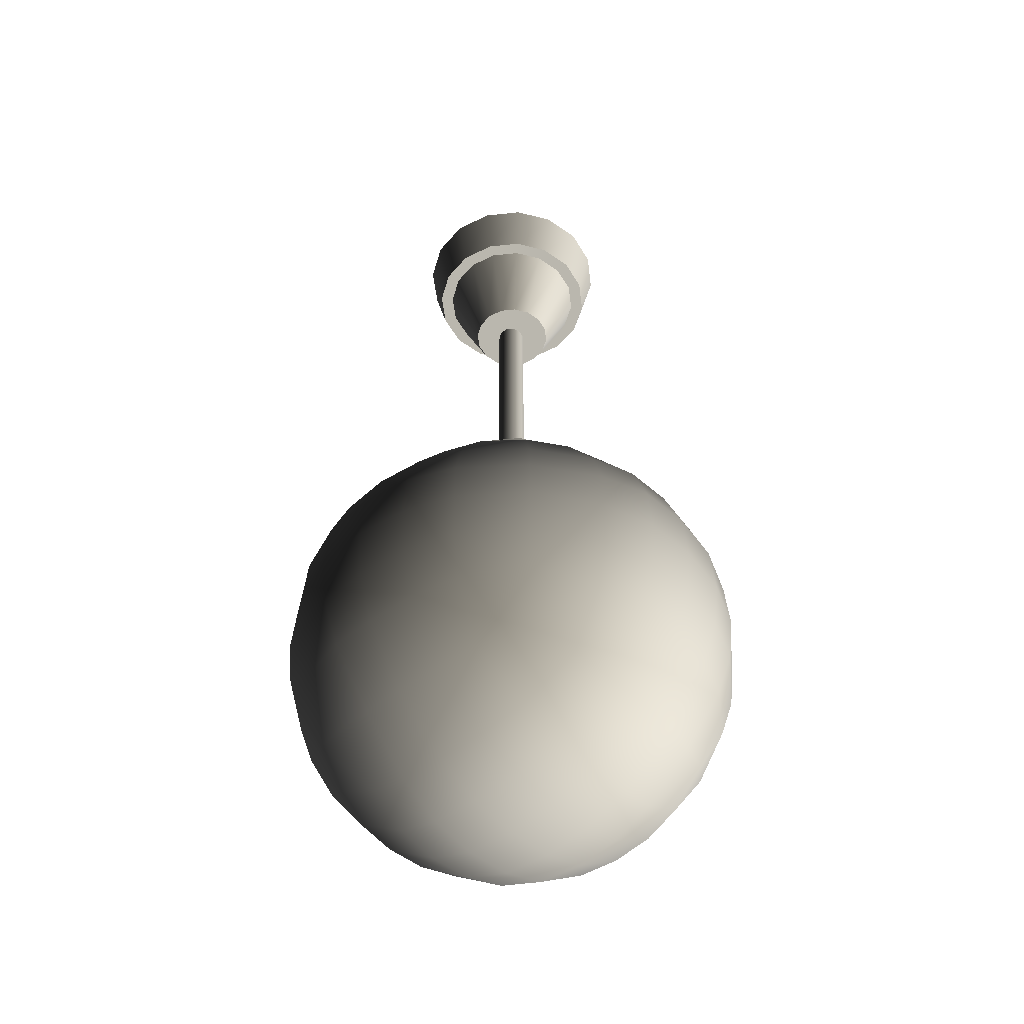
<metadata>
{"format":"obj","ext":"obj","renderer":"f3d","projection":"perspective","resolution":1024,"background":"white","views":[{"elev":-49.3,"azim":40.5,"up":"+Z"}]}
</metadata>
<code>
v -0.06976 0.02889 -0.3786
v -0.0755 -2.06e-17 -0.3364
v -0.0755 -2.318e-17 -0.3786
v -0.06976 0.02889 -0.3364
v -0.05339 0.05339 -0.3786
v -0.05339 0.05339 -0.3364
v -0.02889 0.06976 -0.3786
v -0.02889 0.06976 -0.3364
v 0 0.0755 -0.3786
v 0 0.0755 -0.3364
v 0.02889 0.06976 -0.3786
v 0.02889 0.06976 -0.3364
v 0.05339 0.05339 -0.3786
v 0.05339 0.05339 -0.3364
v 0.06976 0.02889 -0.3786
v 0.06976 0.02889 -0.3364
v 0.0755 -2.318e-17 -0.3786
v 0.0755 -2.06e-17 -0.3364
v 0.06976 -0.02889 -0.3786
v 0.06976 -0.02889 -0.3364
v 0.05339 -0.05339 -0.3786
v 0.05339 -0.05339 -0.3364
v 0.02889 -0.06976 -0.3786
v 0.02889 -0.06976 -0.3364
v 0 -0.0755 -0.3786
v 0 -0.0755 -0.3364
v -0.02889 -0.06976 -0.3786
v -0.02889 -0.06976 -0.3364
v -0.05339 -0.05339 -0.3786
v -0.05339 -0.05339 -0.3364
v -0.06976 -0.02889 -0.3786
v -0.06976 -0.02889 -0.3364
v -0.0755 -2.318e-17 -0.3786
v -0.0755 -2.06e-17 -0.3364
v -0.0755 0 0
v -0.06593 -2.361e-18 -0.03857
v -0.06092 0.02523 -0.03857
v -0.06976 0.02889 -1.769e-18
v -0.04662 0.04662 -0.03857
v -0.05339 0.05339 -3.269e-18
v -0.02523 0.06092 -0.03857
v -0.02889 0.06976 -4.271e-18
v 0 0.06593 -0.03857
v 0 0.0755 -4.623e-18
v 0.02523 0.06092 -0.03857
v 0.02889 0.06976 -4.271e-18
v 0.04662 0.04662 -0.03857
v 0.05339 0.05339 -3.269e-18
v 0.06092 0.02523 -0.03857
v 0.06976 0.02889 -1.769e-18
v 0.06593 -2.361e-18 -0.03857
v 0.0755 0 0
v 0.06092 -0.02523 -0.03857
v 0.06976 -0.02889 1.769e-18
v 0.04662 -0.04662 -0.03857
v 0.05339 -0.05339 3.269e-18
v 0.02523 -0.06092 -0.03857
v 0.02889 -0.06976 4.271e-18
v 0 -0.06593 -0.03857
v 0 -0.0755 4.623e-18
v -0.02523 -0.06092 -0.03857
v -0.02889 -0.06976 4.271e-18
v -0.04662 -0.04662 -0.03857
v -0.05339 -0.05339 3.269e-18
v -0.06092 -0.02523 -0.03857
v -0.06976 -0.02889 1.769e-18
v -0.06593 -2.361e-18 -0.03857
v -0.0755 0 0
v -0.05574 -2.361e-18 -0.03857
v -0.03142 -5.762e-18 -0.09411
v -0.02903 0.01202 -0.09411
v -0.0515 0.02133 -0.03857
v -0.02222 0.02222 -0.09411
v -0.03941 0.03941 -0.03857
v -0.01202 0.02903 -0.09411
v -0.02133 0.0515 -0.03857
v 0 0.03142 -0.09411
v 0 0.05574 -0.03857
v 0.01202 0.02903 -0.09411
v 0.02133 0.0515 -0.03857
v 0.02222 0.02222 -0.09411
v 0.03941 0.03941 -0.03857
v 0.02903 0.01202 -0.09411
v 0.0515 0.02133 -0.03857
v 0.03142 -5.762e-18 -0.09411
v 0.05574 -2.361e-18 -0.03857
v 0.02903 -0.01202 -0.09411
v 0.0515 -0.02133 -0.03857
v 0.02222 -0.02222 -0.09411
v 0.03941 -0.03941 -0.03857
v 0.01202 -0.02903 -0.09411
v 0.02133 -0.0515 -0.03857
v 0 -0.03142 -0.09411
v 0 -0.05574 -0.03857
v -0.01202 -0.02903 -0.09411
v -0.02133 -0.0515 -0.03857
v -0.02222 -0.02222 -0.09411
v -0.03941 -0.03941 -0.03857
v -0.02903 -0.01202 -0.09411
v -0.0515 -0.02133 -0.03857
v -0.03142 -5.762e-18 -0.09411
v -0.05574 -2.361e-18 -0.03857
v -0.01184 -2.06e-17 -0.3364
v -0.009724 0.00636 -0.3364
v -0.009724 0.00636 -0.09411
v -0.01184 -5.762e-18 -0.09411
v -0.009724 -0.00636 -0.3364
v -0.009724 -0.00636 -0.09411
v -0.004329 -0.01034 -0.3364
v -0.004329 -0.01034 -0.09411
v 0.002374 -0.01029 -0.3364
v 0.002374 -0.01029 -0.09411
v 0.007825 -0.00639 -0.3364
v 0.007825 -0.00639 -0.09411
v 0.00985 -2.06e-17 -0.3364
v 0.00985 -5.762e-18 -0.09411
v 0.007825 0.00639 -0.3364
v 0.007825 0.00639 -0.09411
v 0.002374 0.01029 -0.3364
v 0.002374 0.01029 -0.09411
v -0.004329 0.01034 -0.3364
v -0.004329 0.01034 -0.09411
v -0.009724 0.00636 -0.3364
v -0.009724 0.00636 -0.09411
v -0.07485 -0.1497 -0.5114
v -0.1162 -0.1162 -0.5434
v -0.1183 -0.1183 -0.5114
v -0.1497 -0.07485 -0.5114
v -0.07263 -0.1468 -0.5466
v -0.03852 -0.164 -0.5114
v -0.1468 -0.07263 -0.5466
v -0.164 -0.03852 -0.5114
v -0.03735 -0.1601 -0.549
v 0 -0.1674 -0.5114
v -0.1097 -0.1097 -0.5741
v -0.1601 -0.03735 -0.549
v -0.1674 -1.192e-07 -0.5114
v -0.06833 -0.1367 -0.5797
v -0.1367 -0.06833 -0.5797
v 0 -0.1631 -0.5501
v -0.03505 -0.1476 -0.5843
v 0.03749 -0.1592 -0.5489
v 0.03867 -0.1631 -0.5114
v 0.07263 -0.1468 -0.5466
v 0.07485 -0.1497 -0.5114
v 0.1162 -0.1162 -0.5434
v 0.1183 -0.1183 -0.5114
v 0.1497 -0.07485 -0.5114
v 0.1468 -0.07263 -0.5466
v 0.164 -0.03852 -0.5114
v 0.1097 -0.1097 -0.5741
v 0.06833 -0.1367 -0.5797
v 0.0627 -0.1097 -0.6211
v 0.03517 -0.1468 -0.584
v 0.1601 -0.03735 -0.549
v 0.1674 -1.192e-07 -0.5114
v 0.1367 -0.06833 -0.5797
v 0 -0.1497 -0.5863
v 0.09663 -0.09663 -0.608
v 0.1097 -0.0627 -0.6211
v 0.1476 -0.03505 -0.5843
v 0.1631 -1.192e-07 -0.5501
v 0.03202 -0.1162 -0.6276
v 0.1592 0.03749 -0.5489
v 0.1631 0.03867 -0.5114
v 0.1468 0.07263 -0.5466
v 0.1497 0.07485 -0.5114
v 0.1162 0.1162 -0.5434
v 0.1183 0.1183 -0.5114
v 0.07485 0.1497 -0.5114
v 0.07263 0.1468 -0.5466
v 0.03867 0.1631 -0.5114
v 0.1097 0.1097 -0.5741
v 0.1367 0.06833 -0.5797
v 0.1468 0.03517 -0.584
v 0.03749 0.1592 -0.5489
v 0 0.1674 -0.5114
v 0.1097 0.0627 -0.6211
v 0.1497 -1.192e-07 -0.5863
v 0.06833 0.1367 -0.5797
v 0.09663 0.09663 -0.608
v 0.1162 0.03202 -0.6276
v 0.1167 -0.03193 -0.6281
v 0.1183 -1.192e-07 -0.6298
v 0.07485 -1.192e-07 -0.6611
v 0.07263 0.03517 -0.6583
v 0.06833 0.06833 -0.6481
v 0.0627 0.1097 -0.6211
v 0.03517 0.1468 -0.584
v 0.07285 -0.03505 -0.659
v 0.03867 -1.192e-07 -0.6745
v 0.03749 0.03749 -0.6706
v 0 -1.192e-07 -0.6788
v 0.03517 0.07263 -0.6583
v 0.06833 -0.06833 -0.6481
v 0.03761 -0.03735 -0.6715
v 0.03517 -0.07263 -0.6583
v 0 -0.03852 -0.6754
v 0 -0.07485 -0.6611
v 0.03202 0.1162 -0.6276
v 0 0.03867 -0.6745
v 0 -0.1183 -0.6298
v -0.03193 -0.1167 -0.6281
v -0.03505 -0.07285 -0.659
v -0.0627 -0.1097 -0.6211
v -0.03747 -0.03747 -0.6724
v -0.09663 -0.09663 -0.608
v -0.06833 -0.06833 -0.6481
v -0.1097 -0.0627 -0.6211
v -0.07285 -0.03505 -0.659
v -0.03852 -1.192e-07 -0.6754
v -0.1476 -0.03505 -0.5843
v -0.1167 -0.03193 -0.6281
v -0.1631 -1.192e-07 -0.5501
v -0.03734 0.03761 -0.6715
v -0.07485 -1.192e-07 -0.6611
v -0.1497 -1.192e-07 -0.5863
v -0.1592 0.03749 -0.5489
v -0.1631 0.03867 -0.5114
v -0.07263 0.03517 -0.6583
v -0.1183 -1.192e-07 -0.6298
v -0.1162 0.03202 -0.6276
v -0.1468 0.03517 -0.584
v -0.1468 0.07263 -0.5466
v -0.1497 0.07485 -0.5114
v -0.1097 0.0627 -0.6211
v -0.1367 0.06833 -0.5797
v -0.06833 0.06833 -0.6481
v -0.0627 0.1097 -0.6211
v -0.03505 0.07285 -0.659
v -0.1162 0.1162 -0.5434
v -0.1183 0.1183 -0.5114
v -0.07485 0.1497 -0.5114
v -0.09663 0.09663 -0.608
v -0.1097 0.1097 -0.5741
v -0.07263 0.1468 -0.5466
v -0.03852 0.164 -0.5114
v 0 0.07485 -0.6611
v -0.06833 0.1367 -0.5797
v -0.03735 0.1601 -0.549
v -0.03193 0.1167 -0.6281
v -0.03505 0.1476 -0.5843
v 0 0.1631 -0.5501
v 0 0.1497 -0.5863
v 0 0.1183 -0.6298
v -0.03142 -5.762e-18 -0.09411
v 0 -5.762e-18 -0.09411
v -0.02903 0.01202 -0.09411
v -0.02903 -0.01202 -0.09411
v -0.02222 0.02222 -0.09411
v -0.02222 -0.02222 -0.09411
v -0.01202 0.02903 -0.09411
v -0.01202 -0.02903 -0.09411
v 0 0.03142 -0.09411
v 0 -0.03142 -0.09411
v 0.01202 0.02903 -0.09411
v 0.01202 -0.02903 -0.09411
v 0.02222 0.02222 -0.09411
v 0.02222 -0.02222 -0.09411
v 0.02903 0.01202 -0.09411
v 0.02903 -0.01202 -0.09411
v 0.03142 -5.762e-18 -0.09411
v -0.07485 -0.1497 -0.5114
v -0.1183 -0.1183 -0.5114
v -0.1167 -0.1167 -0.4795
v -0.1497 -0.07485 -0.5114
v -0.07285 -0.1476 -0.4764
v -0.03852 -0.164 -0.5114
v -0.1476 -0.07285 -0.4764
v -0.164 -0.03852 -0.5114
v -0.03747 -0.161 -0.4739
v 0 -0.1674 -0.5114
v -0.1097 -0.1097 -0.4487
v -0.161 -0.03747 -0.4739
v -0.1674 -1.192e-07 -0.5114
v -0.06833 -0.1367 -0.4431
v -0.1367 -0.06833 -0.4431
v 0 -0.164 -0.4729
v -0.03505 -0.1476 -0.4386
v -0.0627 -0.1097 -0.4017
v -0.09663 -0.09663 -0.4148
v 0.03761 -0.1601 -0.4741
v 0.03867 -0.1631 -0.5114
v 0.07285 -0.1476 -0.4764
v 0.07485 -0.1497 -0.5114
v 0.1167 -0.1167 -0.4795
v 0.1183 -0.1183 -0.5114
v 0.1497 -0.07485 -0.5114
v 0.1476 -0.07285 -0.4764
v 0.164 -0.03852 -0.5114
v 0.1097 -0.1097 -0.4487
v 0.06833 -0.1367 -0.4431
v 0.03517 -0.1468 -0.4388
v 0.161 -0.03747 -0.4739
v 0.1674 -1.192e-07 -0.5114
v 0.1367 -0.06833 -0.4431
v 0.1097 -0.0627 -0.4017
v 0.09663 -0.09663 -0.4148
v 0.0627 -0.1097 -0.4017
v 0 -0.1497 -0.4366
v 0.1476 -0.03505 -0.4386
v 0.164 -2.896e-17 -0.4729
v 0.03202 -0.1162 -0.3952
v -0.03193 -0.1167 -0.3947
v 0.1601 0.03761 -0.4741
v 0.1631 0.03867 -0.5114
v 0 -0.1183 -0.3931
v 0 -0.07485 -0.3617
v 0.03517 -0.07263 -0.3646
v -0.03505 -0.07285 -0.3638
v 0.1476 0.07285 -0.4764
v 0.1497 0.07485 -0.5114
v 0.06833 -0.06833 -0.3747
v 0 -0.03852 -0.3474
v -0.06833 -0.06833 -0.3747
v 0.03761 -0.03735 -0.3513
v 0 -2.107e-17 -0.344
v -0.03747 -0.03747 -0.3504
v 0.07285 -0.03505 -0.3638
v -0.1097 -0.0627 -0.4017
v -0.07285 -0.03505 -0.3638
v -0.1476 -0.03505 -0.4386
v -0.03852 -2.127e-17 -0.3474
v -0.1167 -0.03193 -0.3947
v -0.164 -2.896e-17 -0.4729
v 0.03867 -2.133e-17 -0.3483
v -0.07485 -2.215e-17 -0.3617
v -0.1497 -2.673e-17 -0.4366
v -0.1601 0.03761 -0.4741
v -0.1631 0.03867 -0.5114
v -0.1183 -2.407e-17 -0.3931
v -0.1468 0.03517 -0.4388
v -0.1162 0.03202 -0.3952
v -0.1097 0.0627 -0.4017
v -0.07263 0.03517 -0.3646
v -0.1476 0.07285 -0.4764
v -0.1497 0.07485 -0.5114
v -0.1367 0.06833 -0.4431
v -0.03734 0.03761 -0.3513
v -0.1167 0.1167 -0.4795
v -0.1183 0.1183 -0.5114
v -0.07485 0.1497 -0.5114
v -0.1097 0.1097 -0.4487
v -0.07285 0.1476 -0.4764
v -0.03852 0.164 -0.5114
v -0.03747 0.161 -0.4739
v 0 0.1674 -0.5114
v -0.06833 0.1367 -0.4431
v -0.09663 0.09663 -0.4148
v -0.0627 0.1097 -0.4017
v -0.03505 0.1476 -0.4386
v 0 0.164 -0.4729
v -0.06833 0.06833 -0.3747
v -0.03505 0.07285 -0.3638
v -0.03193 0.1167 -0.3947
v 0 0.03867 -0.3483
v 0.03761 0.1601 -0.4741
v 0.03867 0.1631 -0.5114
v 0 0.1497 -0.4366
v 0 0.07485 -0.3617
v 0.03749 0.03749 -0.3522
v 0.07285 0.1476 -0.4764
v 0.07485 0.1497 -0.5114
v 0.03517 0.1468 -0.4388
v 0 0.1183 -0.3931
v 0.03202 0.1162 -0.3952
v 0.03517 0.07263 -0.3646
v 0.06833 0.1367 -0.4431
v 0.0627 0.1097 -0.4017
v 0.1167 0.1167 -0.4795
v 0.1183 0.1183 -0.5114
v 0.1097 0.1097 -0.4487
v 0.06833 0.06833 -0.3747
v 0.1367 0.06833 -0.4431
v 0.09663 0.09663 -0.4148
v 0.07263 0.03517 -0.3646
v 0.1097 0.0627 -0.4017
v 0.1468 0.03517 -0.4388
v 0.07485 -2.215e-17 -0.3617
v 0.1162 0.03202 -0.3952
v 0.1497 -2.673e-17 -0.4366
v 0.1167 -0.03193 -0.3947
v 0.1183 -2.407e-17 -0.3931
v 0.0755 -2.06e-17 -0.3364
v 0 -2.06e-17 -0.3364
v 0.06976 0.02889 -0.3364
v 0.06976 -0.02889 -0.3364
v 0.05339 0.05339 -0.3364
v 0.05339 -0.05339 -0.3364
v 0.02889 0.06976 -0.3364
v 0.02889 -0.06976 -0.3364
v 0 0.0755 -0.3364
v 0 -0.0755 -0.3364
v -0.02889 0.06976 -0.3364
v -0.02889 -0.06976 -0.3364
v -0.05339 0.05339 -0.3364
v -0.05339 -0.05339 -0.3364
v -0.06976 0.02889 -0.3364
v -0.06976 -0.02889 -0.3364
v -0.0755 -2.06e-17 -0.3364
v -0.06593 -2.361e-18 -0.03857
v -0.05574 -2.361e-18 -0.03857
v -0.0515 0.02133 -0.03857
v -0.06092 0.02523 -0.03857
v -0.06092 -0.02523 -0.03857
v -0.03941 0.03941 -0.03857
v -0.0515 -0.02133 -0.03857
v -0.04662 0.04662 -0.03857
v -0.04662 -0.04662 -0.03857
v -0.02133 0.0515 -0.03857
v -0.03941 -0.03941 -0.03857
v -0.02523 0.06092 -0.03857
v -0.02523 -0.06092 -0.03857
v 0 0.05574 -0.03857
v -0.02133 -0.0515 -0.03857
v 0 0.06593 -0.03857
v 0 -0.06593 -0.03857
v 0.02133 0.0515 -0.03857
v 0 -0.05574 -0.03857
v 0.02523 0.06092 -0.03857
v 0.02523 -0.06092 -0.03857
v 0.03941 0.03941 -0.03857
v 0.02133 -0.0515 -0.03857
v 0.04662 0.04662 -0.03857
v 0.04662 -0.04662 -0.03857
v 0.0515 0.02133 -0.03857
v 0.03941 -0.03941 -0.03857
v 0.06092 0.02523 -0.03857
v 0.06092 -0.02523 -0.03857
v 0.05574 -2.361e-18 -0.03857
v 0.0515 -0.02133 -0.03857
v 0.06593 -2.361e-18 -0.03857
g SIZ_ROOM_props_lamp_A_002_1491_2
f 1 3 2
f 1 2 4
f 5 1 4
f 5 4 6
f 7 5 6
f 7 6 8
f 9 7 8
f 9 8 10
f 11 9 10
f 11 10 12
f 13 11 12
f 13 12 14
f 15 13 14
f 15 14 16
f 17 15 16
f 17 16 18
f 19 17 18
f 19 18 20
f 21 19 20
f 21 20 22
f 23 21 22
f 23 22 24
f 25 23 24
f 25 24 26
f 27 25 26
f 27 26 28
f 29 27 28
f 29 28 30
f 31 29 30
f 31 30 32
f 33 31 32
f 33 32 34
f 35 37 36
f 35 38 37
f 38 39 37
f 38 40 39
f 40 41 39
f 40 42 41
f 42 43 41
f 42 44 43
f 44 45 43
f 44 46 45
f 46 47 45
f 46 48 47
f 48 49 47
f 48 50 49
f 50 51 49
f 50 52 51
f 52 53 51
f 52 54 53
f 54 55 53
f 54 56 55
f 56 57 55
f 56 58 57
f 58 59 57
f 58 60 59
f 60 61 59
f 60 62 61
f 62 63 61
f 62 64 63
f 64 65 63
f 64 66 65
f 66 67 65
f 66 68 67
f 69 71 70
f 69 72 71
f 72 73 71
f 72 74 73
f 74 75 73
f 74 76 75
f 76 77 75
f 76 78 77
f 78 79 77
f 78 80 79
f 80 81 79
f 80 82 81
f 82 83 81
f 82 84 83
f 84 85 83
f 84 86 85
f 86 87 85
f 86 88 87
f 88 89 87
f 88 90 89
f 90 91 89
f 90 92 91
f 92 93 91
f 92 94 93
f 94 95 93
f 94 96 95
f 96 97 95
f 96 98 97
f 98 99 97
f 98 100 99
f 100 101 99
f 100 102 101
f 103 105 104
f 103 106 105
f 107 106 103
f 107 108 106
f 109 108 107
f 109 110 108
f 111 110 109
f 111 112 110
f 113 112 111
f 113 114 112
f 115 114 113
f 115 116 114
f 117 116 115
f 117 118 116
f 119 118 117
f 119 120 118
f 121 120 119
f 121 122 120
f 123 122 121
f 123 124 122
f 125 127 126
f 128 126 127
f 125 126 129
f 130 125 129
f 128 131 126
f 132 131 128
f 130 129 133
f 134 130 133
f 135 129 126
f 131 135 126
f 132 136 131
f 137 136 132
f 138 133 129
f 135 138 129
f 131 139 135
f 136 139 131
f 134 133 140
f 138 141 133
f 141 140 133
f 134 140 142
f 134 142 143
f 143 142 144
f 143 144 145
f 145 144 146
f 145 146 147
f 148 147 146
f 148 146 149
f 150 148 149
f 144 151 146
f 151 149 146
f 142 152 144
f 144 152 151
f 153 151 152
f 142 154 152
f 140 154 142
f 153 152 154
f 150 149 155
f 156 150 155
f 151 157 149
f 157 155 149
f 140 158 154
f 141 158 140
f 153 159 151
f 159 157 151
f 159 160 157
f 160 159 153
f 157 161 155
f 160 161 157
f 156 155 162
f 161 162 155
f 163 154 158
f 153 154 163
f 156 162 164
f 156 164 165
f 165 164 166
f 165 166 167
f 167 166 168
f 167 168 169
f 170 169 168
f 170 168 171
f 172 170 171
f 166 173 168
f 173 171 168
f 164 174 166
f 166 174 173
f 162 175 164
f 164 175 174
f 172 171 176
f 177 172 176
f 178 173 174
f 178 174 175
f 162 179 175
f 161 179 162
f 173 180 171
f 180 176 171
f 178 181 173
f 181 180 173
f 182 175 179
f 178 175 182
f 183 179 161
f 160 183 161
f 182 179 184
f 183 184 179
f 182 184 185
f 183 185 184
f 178 182 186
f 182 185 186
f 181 178 187
f 178 186 187
f 181 188 180
f 181 187 188
f 180 189 176
f 188 189 180
f 160 190 183
f 183 190 185
f 186 185 191
f 191 185 190
f 187 186 192
f 186 191 192
f 193 192 191
f 188 187 194
f 187 192 194
f 160 195 190
f 160 153 195
f 191 190 196
f 196 190 195
f 193 191 196
f 197 195 153
f 196 195 197
f 197 153 163
f 198 196 197
f 193 196 198
f 199 197 163
f 198 197 199
f 188 194 200
f 188 200 189
f 201 194 192
f 193 201 192
f 199 163 202
f 163 158 202
f 203 202 158
f 199 202 203
f 203 158 141
f 198 199 204
f 199 203 204
f 205 203 141
f 205 204 203
f 205 141 138
f 198 204 206
f 193 198 206
f 207 205 138
f 207 138 135
f 205 208 204
f 207 208 205
f 208 206 204
f 209 207 135
f 207 209 208
f 209 135 139
f 208 210 206
f 209 210 208
f 193 206 211
f 210 211 206
f 209 139 212
f 136 212 139
f 209 213 210
f 209 212 213
f 214 212 136
f 137 214 136
f 193 211 215
f 193 215 201
f 210 216 211
f 213 216 210
f 213 212 217
f 214 217 212
f 137 218 214
f 137 219 218
f 211 220 215
f 211 216 220
f 213 221 216
f 213 217 221
f 222 216 221
f 222 221 217
f 222 220 216
f 223 217 214
f 222 217 223
f 223 214 218
f 219 224 218
f 219 225 224
f 226 220 222
f 226 222 223
f 227 223 218
f 227 218 224
f 226 223 227
f 215 220 228
f 226 228 220
f 226 229 228
f 215 228 230
f 230 228 229
f 201 215 230
f 225 231 224
f 225 232 231
f 233 231 232
f 234 226 227
f 226 234 229
f 235 227 224
f 234 227 235
f 235 224 231
f 229 234 235
f 233 236 231
f 236 235 231
f 237 236 233
f 201 230 238
f 201 238 194
f 238 200 194
f 236 239 235
f 229 235 239
f 237 240 236
f 240 239 236
f 177 240 237
f 238 230 241
f 230 229 241
f 229 239 242
f 240 242 239
f 229 242 241
f 177 243 240
f 243 242 240
f 177 176 243
f 189 243 176
f 243 244 242
f 189 244 243
f 200 244 189
f 241 242 244
f 238 241 245
f 238 245 200
f 241 244 245
f 200 245 244
f 246 248 247
f 249 246 247
f 248 250 247
f 251 249 247
f 250 252 247
f 253 251 247
f 252 254 247
f 255 253 247
f 254 256 247
f 257 255 247
f 256 258 247
f 259 257 247
f 258 260 247
f 261 259 247
f 260 262 247
f 262 261 247
f 263 265 264
f 266 264 265
f 263 267 265
f 268 267 263
f 266 265 269
f 270 266 269
f 268 271 267
f 272 271 268
f 267 273 265
f 273 269 265
f 270 269 274
f 275 270 274
f 271 276 267
f 267 276 273
f 273 277 269
f 277 274 269
f 272 278 271
f 271 279 276
f 278 279 271
f 280 273 276
f 280 276 279
f 281 277 273
f 280 281 273
f 272 282 278
f 272 283 282
f 283 284 282
f 283 285 284
f 285 286 284
f 285 287 286
f 288 286 287
f 288 289 286
f 290 289 288
f 291 284 286
f 289 291 286
f 292 282 284
f 291 292 284
f 293 278 282
f 292 293 282
f 290 294 289
f 295 294 290
f 289 296 291
f 294 296 289
f 297 291 296
f 298 292 291
f 297 298 291
f 298 299 292
f 299 293 292
f 299 298 297
f 293 300 278
f 278 300 279
f 294 301 296
f 297 296 301
f 295 302 294
f 302 301 294
f 299 303 293
f 303 300 293
f 304 279 300
f 280 279 304
f 295 305 302
f 295 306 305
f 303 307 300
f 304 300 307
f 303 308 307
f 304 307 308
f 299 309 303
f 303 309 308
f 280 304 310
f 304 308 310
f 306 311 305
f 306 312 311
f 299 313 309
f 299 297 313
f 314 308 309
f 310 308 314
f 280 310 315
f 281 280 315
f 313 316 309
f 314 309 316
f 317 314 316
f 310 314 318
f 315 310 318
f 317 318 314
f 319 313 297
f 313 319 316
f 281 315 320
f 281 320 277
f 315 318 321
f 320 315 321
f 320 322 277
f 277 322 274
f 317 323 318
f 323 321 318
f 320 321 324
f 320 324 322
f 322 325 274
f 275 274 325
f 326 316 319
f 317 316 326
f 323 327 321
f 327 324 321
f 324 328 322
f 322 328 325
f 275 325 329
f 275 329 330
f 327 331 324
f 324 331 328
f 325 328 332
f 325 332 329
f 333 328 331
f 327 333 331
f 333 332 328
f 334 332 333
f 327 335 333
f 323 335 327
f 335 334 333
f 330 329 336
f 330 336 337
f 329 332 338
f 334 338 332
f 329 338 336
f 323 339 335
f 317 339 323
f 337 336 340
f 337 340 341
f 342 341 340
f 336 338 343
f 336 343 340
f 334 343 338
f 342 340 344
f 343 344 340
f 345 342 344
f 345 344 346
f 347 345 346
f 343 348 344
f 348 346 344
f 334 349 343
f 349 348 343
f 350 349 334
f 349 350 348
f 348 351 346
f 350 351 348
f 347 346 352
f 351 352 346
f 350 334 353
f 335 353 334
f 353 335 339
f 350 353 354
f 353 339 354
f 350 355 351
f 350 354 355
f 356 354 339
f 317 356 339
f 347 352 357
f 347 357 358
f 351 359 352
f 355 359 351
f 355 354 360
f 356 360 354
f 317 361 356
f 317 326 361
f 358 357 362
f 358 362 363
f 352 364 357
f 352 359 364
f 355 365 359
f 355 360 365
f 366 359 365
f 366 365 360
f 366 364 359
f 367 360 356
f 366 360 367
f 367 356 361
f 357 364 368
f 357 368 362
f 369 364 366
f 369 366 367
f 369 368 364
f 363 362 370
f 363 370 371
f 312 371 370
f 312 370 311
f 362 368 372
f 362 372 370
f 372 311 370
f 369 372 368
f 373 367 361
f 369 367 373
f 372 374 311
f 374 305 311
f 369 375 372
f 375 369 373
f 375 374 372
f 373 361 376
f 326 376 361
f 375 373 377
f 375 377 374
f 377 373 376
f 374 378 305
f 377 378 374
f 378 302 305
f 326 379 376
f 326 319 379
f 377 376 380
f 377 380 378
f 379 380 376
f 378 381 302
f 380 381 378
f 302 381 301
f 379 319 382
f 382 301 381
f 319 297 382
f 297 301 382
f 379 383 380
f 380 383 381
f 379 382 383
f 382 381 383
f 384 386 385
f 387 384 385
f 386 388 385
f 389 387 385
f 388 390 385
f 391 389 385
f 390 392 385
f 393 391 385
f 392 394 385
f 395 393 385
f 394 396 385
f 397 395 385
f 396 398 385
f 399 397 385
f 398 400 385
f 400 399 385
f 401 403 402
f 401 404 403
f 405 401 402
f 404 406 403
f 405 402 407
f 404 408 406
f 409 405 407
f 408 410 406
f 409 407 411
f 408 412 410
f 413 409 411
f 412 414 410
f 413 411 415
f 412 416 414
f 417 413 415
f 416 418 414
f 417 415 419
f 416 420 418
f 421 417 419
f 420 422 418
f 421 419 423
f 420 424 422
f 425 421 423
f 424 426 422
f 425 423 427
f 424 428 426
f 429 425 427
f 428 430 426
f 429 427 431
f 428 432 430
f 432 429 431
f 432 431 430

</code>
